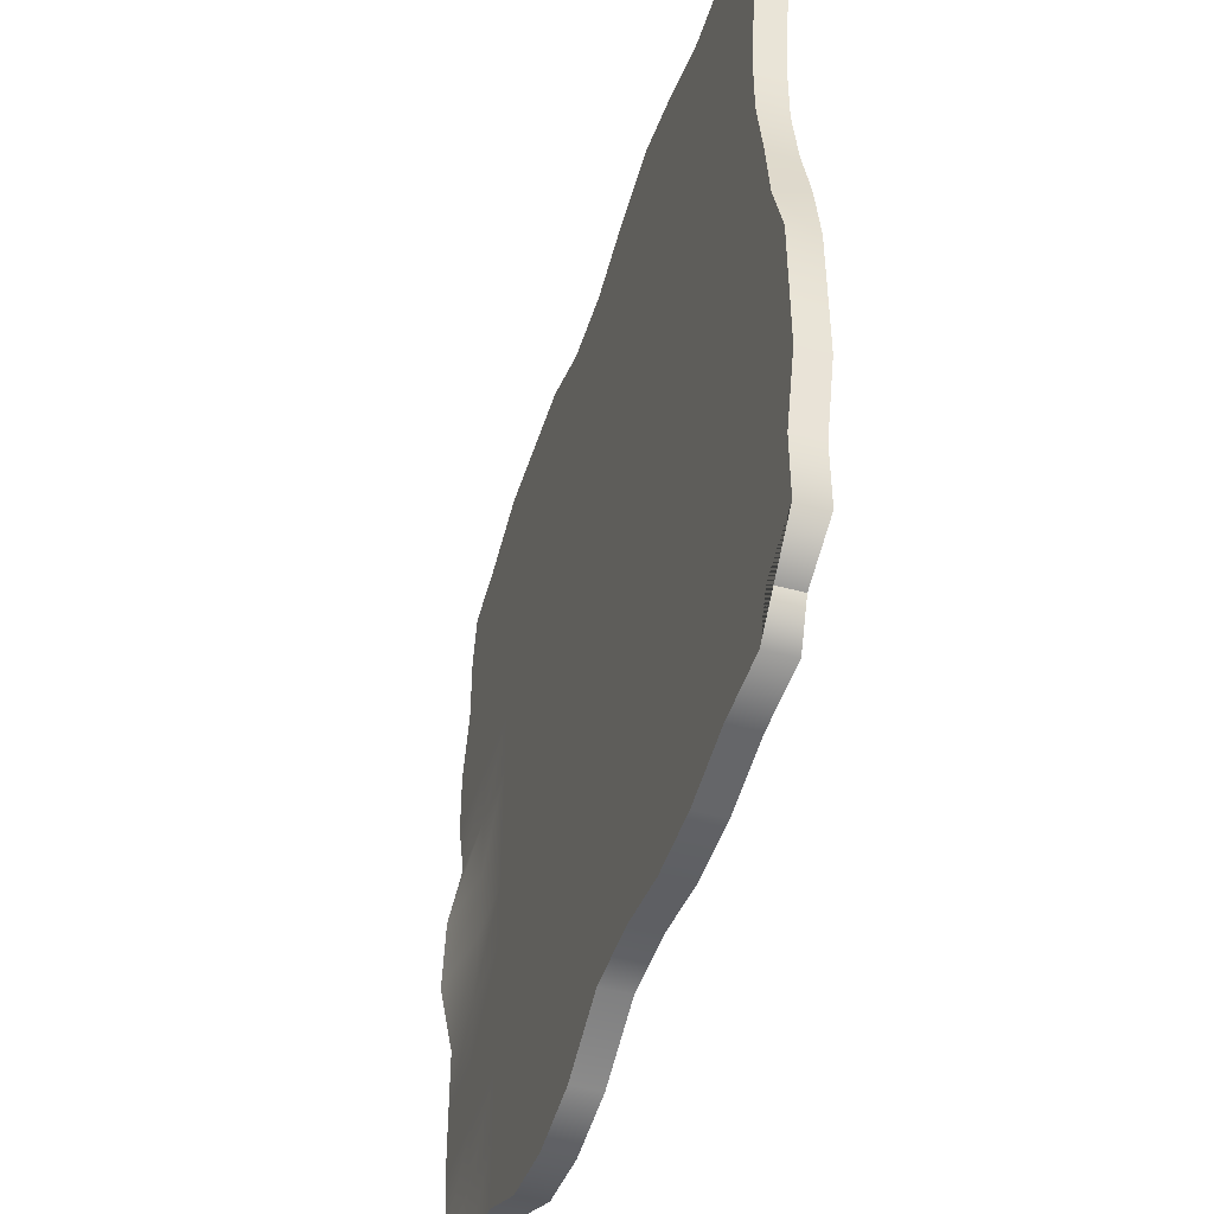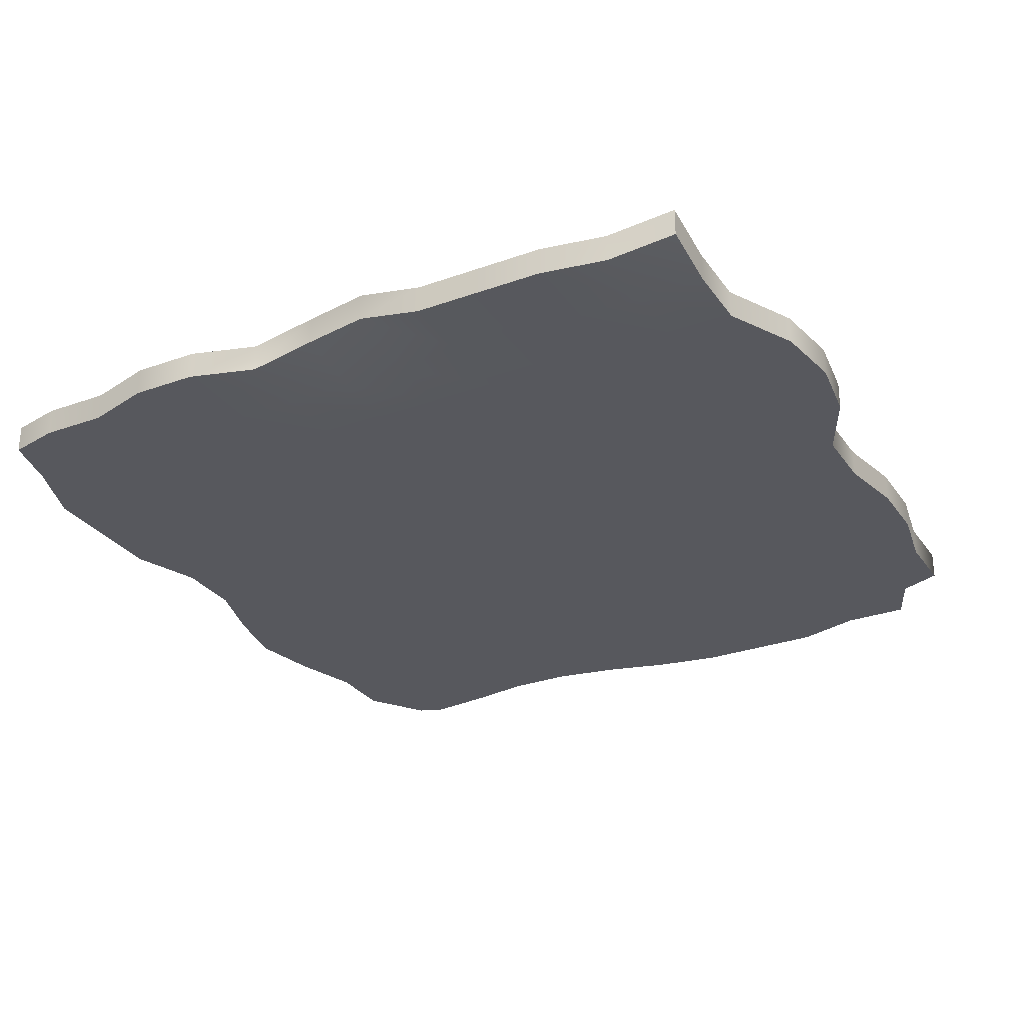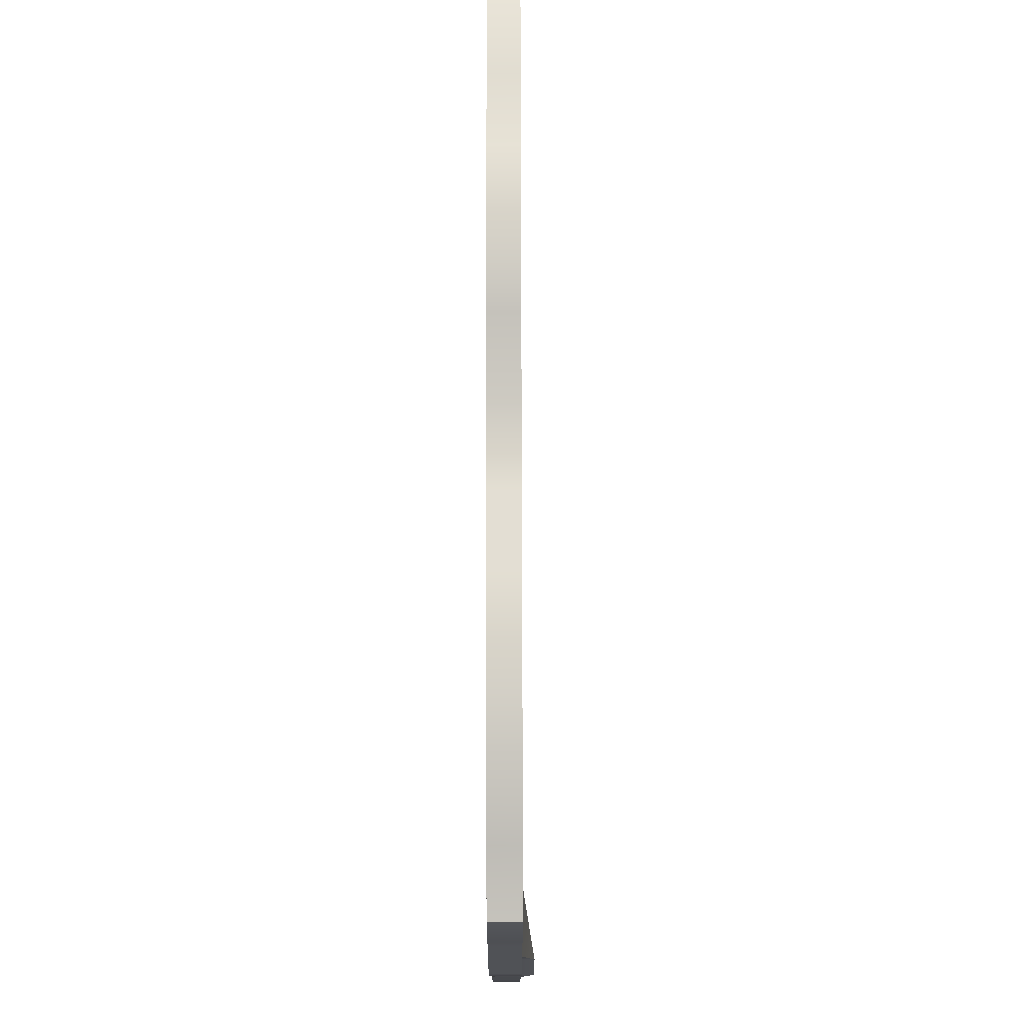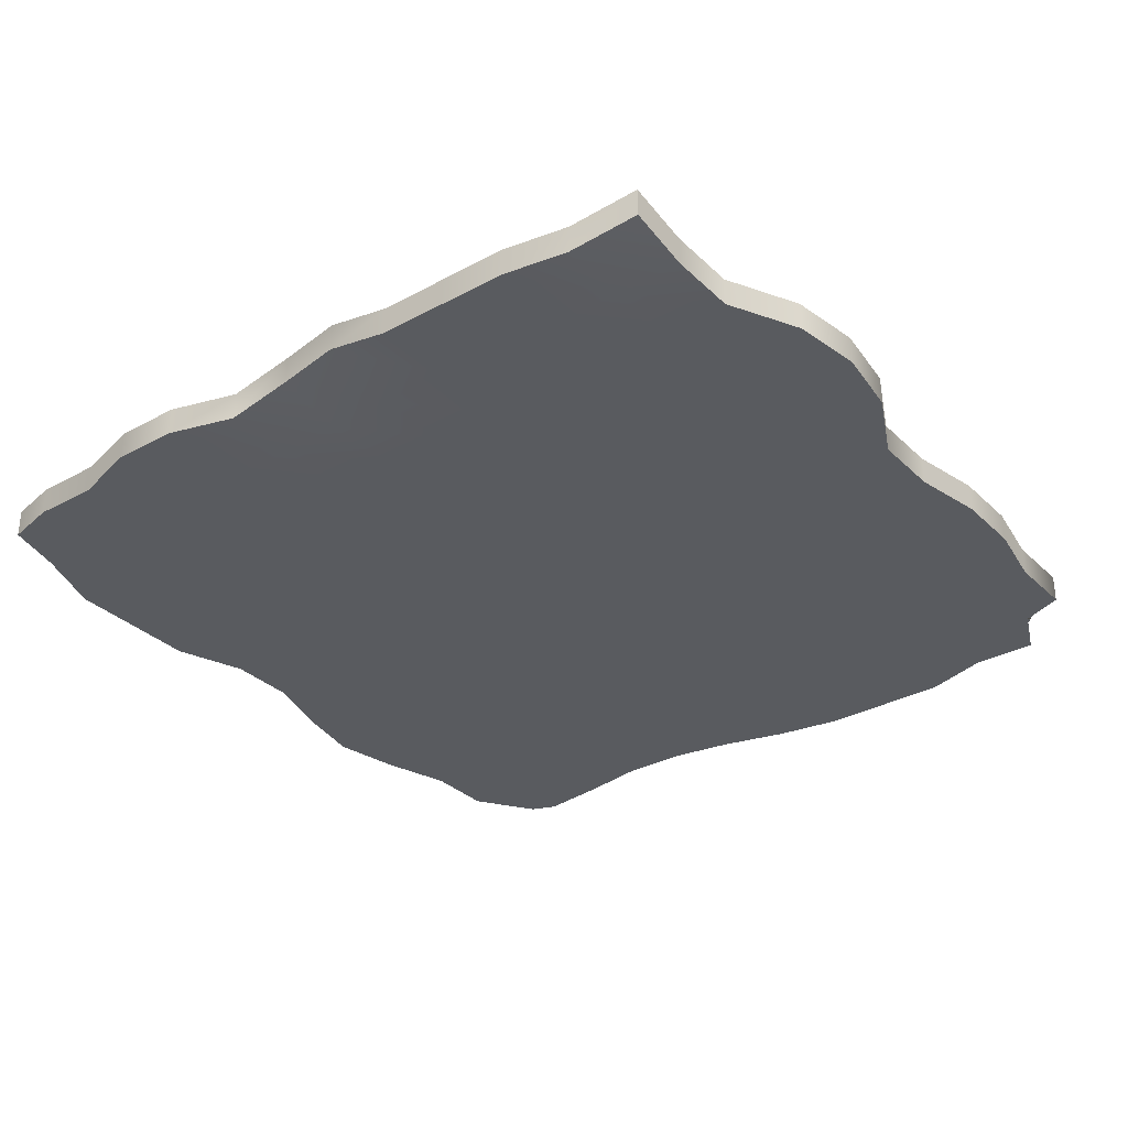
<metadata>
{"format":"obj","ext":"obj","renderer":"f3d","projection":"perspective","resolution":1024,"background":"white","views":[{"elev":-46.5,"azim":-107.2,"up":"+Z"},{"elev":-28.9,"azim":118.2,"up":"+Y"},{"elev":77.6,"azim":89.9,"up":"+Z"},{"elev":-32.2,"azim":127.4,"up":"+Y"}]}
</metadata>
<code>
g default
v 3.337 -0.1082 -2.868
v 3.801 -0.1082 -2.553
v 4.344 -0.1082 -2.553
v 4.887 -0.1082 -2.389
v 5.429 -0.1082 -2.282
v 5.972 -0.1082 -2.389
v 6.515 -0.1082 -2.553
v 7.058 -0.1082 -2.553
v 7.601 -0.1082 -2.354
v 8.144 -0.1082 -2.354
v 8.687 -0.1082 -2.354
v 9.23 -0.1082 -2.553
v 9.676 -0.1074 -2.663
v 3.337 0.1082 -2.868
v 3.801 0.1082 -2.553
v 4.344 0.1082 -2.553
v 4.887 0.1082 -2.389
v 5.429 0.1082 -2.282
v 5.972 0.1082 -2.389
v 6.515 0.1082 -2.553
v 7.058 0.1082 -2.553
v 7.601 0.1082 -2.354
v 8.144 0.1082 -2.354
v 8.687 0.1082 -2.354
v 9.23 0.1082 -2.553
v 9.676 0.109 -2.663
v 3.258 0.1082 -3.067
v 3.801 0.1082 -3.067
v 4.344 0.1082 -3.067
v 4.887 0.1082 -3.067
v 5.429 0.1082 -3.067
v 5.972 0.1082 -3.067
v 6.515 0.1082 -3.067
v 7.058 0.1082 -3.067
v 7.601 0.1082 -3.067
v 8.144 0.1082 -3.067
v 8.687 0.1082 -3.067
v 9.23 0.1082 -3.067
v 9.773 0.1082 -3.067
v 3.323 0.1082 -3.582
v 3.801 0.1082 -3.582
v 4.344 0.1082 -3.582
v 4.887 0.1082 -3.582
v 5.429 0.1082 -3.582
v 5.972 0.1082 -3.582
v 6.515 0.1082 -3.582
v 7.058 0.1082 -3.582
v 7.601 0.1082 -3.582
v 8.144 0.1082 -3.582
v 8.687 0.1082 -3.582
v 9.23 0.1082 -3.582
v 9.773 0.1082 -3.582
v 3.41 0.1082 -4.096
v 3.866 0.1082 -4.096
v 4.344 0.1082 -4.096
v 4.887 0.1082 -4.096
v 5.429 0.1082 -4.096
v 5.972 0.1082 -4.096
v 6.515 0.1082 -4.096
v 7.058 0.1082 -4.096
v 7.601 0.1082 -4.096
v 8.144 0.1082 -4.096
v 8.687 0.1082 -4.096
v 9.23 0.1082 -4.096
v 9.925 0.1082 -4.096
v 3.41 0.1082 -4.61
v 3.866 0.1082 -4.61
v 4.344 0.1082 -4.61
v 4.887 0.1082 -4.61
v 5.429 0.1082 -4.61
v 5.972 0.1082 -4.61
v 6.515 0.1082 -4.61
v 7.058 0.1082 -4.61
v 7.601 0.1082 -4.61
v 8.144 0.1082 -4.61
v 8.687 0.1082 -4.61
v 9.23 0.1082 -4.61
v 9.925 0.1082 -4.61
v 3.323 0.1082 -5.125
v 3.801 0.1082 -5.125
v 4.344 0.1082 -5.125
v 4.887 0.1082 -5.125
v 5.429 0.1082 -5.125
v 5.972 0.1082 -5.125
v 6.515 0.1082 -5.125
v 7.058 0.1082 -5.125
v 7.601 0.1082 -5.125
v 8.144 0.1082 -5.125
v 8.687 0.1082 -5.125
v 9.23 0.1082 -5.125
v 9.773 0.1082 -5.125
v 3.258 0.1082 -5.639
v 3.801 0.1082 -5.639
v 4.344 0.1082 -5.639
v 4.887 0.1082 -5.639
v 5.429 0.1082 -5.639
v 5.972 0.1082 -5.639
v 6.515 0.1082 -5.639
v 7.058 0.1082 -5.639
v 7.601 0.1082 -5.639
v 8.144 0.1082 -5.639
v 8.687 0.1082 -5.639
v 9.23 0.1082 -5.639
v 9.773 0.2033 -5.639
v 3.102 0.1082 -6.154
v 3.801 0.1082 -6.154
v 4.344 0.1082 -6.154
v 4.887 0.1082 -6.154
v 5.429 0.1082 -6.154
v 5.972 0.1082 -6.154
v 6.515 0.1082 -6.154
v 7.058 0.1082 -6.154
v 7.601 0.1082 -6.154
v 8.144 0.1082 -6.154
v 8.687 0.1082 -6.154
v 9.23 0.1082 -6.154
v 9.861 0.2033 -6.154
v 3.102 0.1082 -6.668
v 3.645 0.1082 -6.668
v 4.344 0.1082 -6.668
v 4.887 0.1082 -6.668
v 5.429 0.1082 -6.668
v 5.972 0.1082 -6.668
v 6.515 0.1082 -6.668
v 7.058 0.1082 -6.668
v 7.601 0.1082 -6.668
v 8.144 0.1082 -6.668
v 8.687 0.1082 -6.668
v 9.318 0.1082 -6.668
v 9.861 0.1082 -6.668
v 3.102 0.1082 -7.183
v 3.801 0.1082 -7.183
v 4.344 0.1082 -7.183
v 4.887 0.1082 -7.183
v 5.429 0.1082 -7.183
v 5.972 0.1082 -7.183
v 6.515 0.1082 -7.183
v 7.058 0.1082 -7.183
v 7.601 0.1082 -7.183
v 8.144 0.1082 -7.183
v 8.687 0.1082 -7.183
v 9.318 0.1082 -7.183
v 9.861 0.1082 -7.183
v 3.258 0.1082 -7.697
v 3.801 0.1082 -7.697
v 4.344 0.1082 -7.697
v 4.887 0.1082 -7.697
v 5.429 0.1082 -7.697
v 5.972 0.1082 -7.697
v 6.515 0.1082 -7.697
v 7.058 0.1082 -7.697
v 7.601 0.1082 -7.697
v 8.144 0.1082 -7.697
v 8.687 0.1082 -7.697
v 9.23 0.1082 -7.697
v 9.861 0.1082 -7.697
v 3.258 0.1082 -8.211
v 3.801 0.1082 -8.211
v 4.344 0.1082 -8.211
v 4.887 0.1082 -8.211
v 5.429 0.1082 -8.211
v 5.972 0.1082 -8.211
v 6.515 0.1082 -8.211
v 7.058 0.1082 -8.211
v 7.601 0.1082 -8.211
v 8.144 0.1082 -8.211
v 8.687 0.1082 -8.211
v 9.23 0.1082 -8.211
v 9.773 0.1082 -8.211
v 3.665 0.1082 -8.394
v 3.801 0.1082 -8.726
v 4.344 0.1082 -8.726
v 4.887 0.1082 -8.831
v 5.429 0.1082 -8.831
v 5.972 0.1082 -8.726
v 6.515 0.1082 -8.726
v 7.058 0.1082 -8.995
v 7.601 0.1082 -9.072
v 8.144 0.1082 -8.995
v 8.687 0.1082 -8.726
v 9.23 0.1082 -8.726
v 9.703 0.2068 -8.726
v 3.665 -0.1082 -8.394
v 3.801 -0.1082 -8.726
v 4.344 -0.1082 -8.726
v 4.887 -0.1082 -8.831
v 5.429 -0.1082 -8.831
v 5.972 -0.1082 -8.726
v 6.515 -0.1082 -8.726
v 7.058 -0.1082 -8.995
v 7.601 -0.1082 -9.072
v 8.144 -0.1082 -8.995
v 8.687 -0.1082 -8.726
v 9.23 -0.1082 -8.726
v 9.703 -0.009697 -8.726
v 3.258 -0.1082 -8.211
v 3.801 -0.1082 -8.211
v 4.344 -0.1082 -8.211
v 4.887 -0.1082 -8.211
v 5.429 -0.1082 -8.211
v 5.972 -0.1082 -8.211
v 6.515 -0.1082 -8.211
v 7.058 -0.1082 -8.211
v 7.601 -0.1082 -8.211
v 8.144 -0.1082 -8.211
v 8.687 -0.1082 -8.211
v 9.23 -0.1082 -8.211
v 9.773 -0.1082 -8.211
v 3.258 -0.1082 -7.697
v 3.801 -0.1082 -7.697
v 4.344 -0.1082 -7.697
v 4.887 -0.1082 -7.697
v 5.429 -0.1082 -7.697
v 5.972 -0.1082 -7.697
v 6.515 -0.1082 -7.697
v 7.058 -0.1082 -7.697
v 7.601 -0.1082 -7.697
v 8.144 -0.1082 -7.697
v 8.687 -0.1082 -7.697
v 9.23 -0.1082 -7.697
v 9.861 -0.1082 -7.697
v 3.102 -0.1082 -7.183
v 3.801 -0.1082 -7.183
v 4.344 -0.1082 -7.183
v 4.887 -0.1082 -7.183
v 5.429 -0.1082 -7.183
v 5.972 -0.1082 -7.183
v 6.515 -0.1082 -7.183
v 7.058 -0.1082 -7.183
v 7.601 -0.1082 -7.183
v 8.144 -0.1082 -7.183
v 8.687 -0.1082 -7.183
v 9.318 -0.1082 -7.183
v 9.861 -0.1082 -7.183
v 3.102 -0.1082 -6.668
v 3.645 -0.1082 -6.668
v 4.344 -0.1082 -6.668
v 4.887 -0.1082 -6.668
v 5.429 -0.1082 -6.668
v 5.972 -0.1082 -6.668
v 6.515 -0.1082 -6.668
v 7.058 -0.1082 -6.668
v 7.601 -0.1082 -6.668
v 8.144 -0.1082 -6.668
v 8.687 -0.1082 -6.668
v 9.318 -0.1082 -6.668
v 9.861 -0.1082 -6.668
v 3.102 -0.1082 -6.154
v 3.645 -0.1082 -6.154
v 4.344 -0.1082 -6.154
v 4.887 -0.1082 -6.154
v 5.429 -0.1082 -6.154
v 5.972 -0.1082 -6.154
v 6.515 -0.1082 -6.154
v 7.058 -0.1082 -6.154
v 7.601 -0.1082 -6.154
v 8.144 -0.1082 -6.154
v 8.687 -0.1082 -6.154
v 9.23 -0.1082 -6.154
v 9.861 -0.01313 -6.154
v 3.187 -0.1082 -5.639
v 3.801 -0.1082 -5.639
v 4.344 -0.1082 -5.639
v 4.887 -0.1082 -5.639
v 5.429 -0.1082 -5.639
v 5.972 -0.1082 -5.639
v 6.515 -0.1082 -5.639
v 7.058 -0.1082 -5.639
v 7.601 -0.1082 -5.639
v 8.144 -0.1082 -5.639
v 8.687 -0.1082 -5.639
v 9.23 -0.1082 -5.639
v 9.773 -0.01313 -5.639
v 3.323 -0.1082 -5.125
v 3.801 -0.1082 -5.125
v 4.344 -0.1082 -5.125
v 4.887 -0.1082 -5.125
v 5.429 -0.1082 -5.125
v 5.972 -0.1082 -5.125
v 6.515 -0.1082 -5.125
v 7.058 -0.1082 -5.125
v 7.601 -0.1082 -5.125
v 8.144 -0.1082 -5.125
v 8.687 -0.1082 -5.125
v 9.23 -0.1082 -5.125
v 9.773 -0.1082 -5.125
v 3.41 -0.1082 -4.61
v 3.866 -0.1082 -4.61
v 4.344 -0.1082 -4.61
v 4.887 -0.1082 -4.61
v 5.429 -0.1082 -4.61
v 5.972 -0.1082 -4.61
v 6.515 -0.1082 -4.61
v 7.058 -0.1082 -4.61
v 7.601 -0.1082 -4.61
v 8.144 -0.1082 -4.61
v 8.687 -0.1082 -4.61
v 9.23 -0.1082 -4.61
v 9.925 -0.1082 -4.61
v 3.41 -0.1082 -4.096
v 3.866 -0.1082 -4.096
v 4.344 -0.1082 -4.096
v 4.887 -0.1082 -4.096
v 5.429 -0.1082 -4.096
v 5.972 -0.1082 -4.096
v 6.515 -0.1082 -4.096
v 7.058 -0.1082 -4.096
v 7.601 -0.1082 -4.096
v 8.144 -0.1082 -4.096
v 8.687 -0.1082 -4.096
v 9.23 -0.1082 -4.096
v 9.925 -0.1082 -4.096
v 3.323 -0.1082 -3.582
v 3.801 -0.1082 -3.582
v 4.344 -0.1082 -3.582
v 4.887 -0.1082 -3.582
v 5.429 -0.1082 -3.582
v 5.972 -0.1082 -3.582
v 6.515 -0.1082 -3.582
v 7.058 -0.1082 -3.582
v 7.601 -0.1082 -3.582
v 8.144 -0.1082 -3.582
v 8.687 -0.1082 -3.582
v 9.23 -0.1082 -3.582
v 9.773 -0.1082 -3.582
v 3.258 -0.1082 -3.067
v 3.801 -0.1082 -3.067
v 4.344 -0.1082 -3.067
v 4.887 -0.1082 -2.903
v 5.429 -0.1082 -2.903
v 5.972 -0.1082 -3.067
v 6.515 -0.1082 -3.067
v 7.058 -0.1082 -3.067
v 7.601 -0.1082 -2.868
v 8.144 -0.1082 -3.067
v 8.687 -0.1082 -3.067
v 9.23 -0.1082 -3.067
v 9.773 -0.1082 -3.067
g pCube4
f 1 2 15 14
f 2 3 16 15
f 3 4 17 16
f 4 5 18 17
f 5 6 19 18
f 6 7 20 19
f 7 8 21 20
f 8 9 22 21
f 9 10 23 22
f 10 11 24 23
f 11 12 25 24
f 12 13 26 25
f 14 15 28 27
f 15 16 29 28
f 16 17 30 29
f 17 18 31 30
f 18 19 32 31
f 19 20 33 32
f 20 21 34 33
f 21 22 35 34
f 22 23 36 35
f 23 24 37 36
f 24 25 38 37
f 25 26 39 38
f 27 28 41 40
f 28 29 42 41
f 29 30 43 42
f 30 31 44 43
f 31 32 45 44
f 32 33 46 45
f 33 34 47 46
f 34 35 48 47
f 35 36 49 48
f 36 37 50 49
f 37 38 51 50
f 38 39 52 51
f 40 41 54 53
f 41 42 55 54
f 42 43 56 55
f 43 44 57 56
f 44 45 58 57
f 45 46 59 58
f 46 47 60 59
f 47 48 61 60
f 48 49 62 61
f 49 50 63 62
f 50 51 64 63
f 51 52 65 64
f 53 54 67 66
f 54 55 68 67
f 55 56 69 68
f 56 57 70 69
f 57 58 71 70
f 58 59 72 71
f 59 60 73 72
f 60 61 74 73
f 61 62 75 74
f 62 63 76 75
f 63 64 77 76
f 64 65 78 77
f 66 67 80 79
f 67 68 81 80
f 68 69 82 81
f 69 70 83 82
f 70 71 84 83
f 71 72 85 84
f 72 73 86 85
f 73 74 87 86
f 74 75 88 87
f 75 76 89 88
f 76 77 90 89
f 77 78 91 90
f 79 80 93 92
f 80 81 94 93
f 81 82 95 94
f 82 83 96 95
f 83 84 97 96
f 84 85 98 97
f 85 86 99 98
f 86 87 100 99
f 87 88 101 100
f 88 89 102 101
f 89 90 103 102
f 90 91 104 103
f 92 93 106 105
f 93 94 107 106
f 94 95 108 107
f 95 96 109 108
f 96 97 110 109
f 97 98 111 110
f 98 99 112 111
f 99 100 113 112
f 100 101 114 113
f 101 102 115 114
f 102 103 116 115
f 103 104 117 116
f 105 106 119 118
f 106 107 120 119
f 107 108 121 120
f 108 109 122 121
f 109 110 123 122
f 110 111 124 123
f 111 112 125 124
f 112 113 126 125
f 113 114 127 126
f 114 115 128 127
f 115 116 129 128
f 116 117 130 129
f 118 119 132 131
f 119 120 133 132
f 120 121 134 133
f 121 122 135 134
f 122 123 136 135
f 123 124 137 136
f 124 125 138 137
f 125 126 139 138
f 126 127 140 139
f 127 128 141 140
f 128 129 142 141
f 129 130 143 142
f 131 132 145 144
f 132 133 146 145
f 133 134 147 146
f 134 135 148 147
f 135 136 149 148
f 136 137 150 149
f 137 138 151 150
f 138 139 152 151
f 139 140 153 152
f 140 141 154 153
f 141 142 155 154
f 142 143 156 155
f 144 145 158 157
f 145 146 159 158
f 146 147 160 159
f 147 148 161 160
f 148 149 162 161
f 149 150 163 162
f 150 151 164 163
f 151 152 165 164
f 152 153 166 165
f 153 154 167 166
f 154 155 168 167
f 155 156 169 168
f 157 158 171 170
f 158 159 172 171
f 159 160 173 172
f 160 161 174 173
f 161 162 175 174
f 162 163 176 175
f 163 164 177 176
f 164 165 178 177
f 165 166 179 178
f 166 167 180 179
f 167 168 181 180
f 168 169 182 181
f 170 171 184 183
f 171 172 185 184
f 172 173 186 185
f 173 174 187 186
f 174 175 188 187
f 175 176 189 188
f 176 177 190 189
f 177 178 191 190
f 178 179 192 191
f 179 180 193 192
f 180 181 194 193
f 181 182 195 194
f 183 184 197 196
f 184 185 198 197
f 185 186 199 198
f 186 187 200 199
f 187 188 201 200
f 188 189 202 201
f 189 190 203 202
f 190 191 204 203
f 191 192 205 204
f 192 193 206 205
f 193 194 207 206
f 194 195 208 207
f 196 197 210 209
f 197 198 211 210
f 198 199 212 211
f 199 200 213 212
f 200 201 214 213
f 201 202 215 214
f 202 203 216 215
f 203 204 217 216
f 204 205 218 217
f 205 206 219 218
f 206 207 220 219
f 207 208 221 220
f 209 210 223 222
f 210 211 224 223
f 211 212 225 224
f 212 213 226 225
f 213 214 227 226
f 214 215 228 227
f 215 216 229 228
f 216 217 230 229
f 217 218 231 230
f 218 219 232 231
f 219 220 233 232
f 220 221 234 233
f 222 223 236 235
f 223 224 237 236
f 224 225 238 237
f 225 226 239 238
f 226 227 240 239
f 227 228 241 240
f 228 229 242 241
f 229 230 243 242
f 230 231 244 243
f 231 232 245 244
f 232 233 246 245
f 233 234 247 246
f 235 236 249 248
f 236 237 250 249
f 237 238 251 250
f 238 239 252 251
f 239 240 253 252
f 240 241 254 253
f 241 242 255 254
f 242 243 256 255
f 243 244 257 256
f 244 245 258 257
f 245 246 259 258
f 246 247 260 259
f 248 249 262 261
f 249 250 263 262
f 250 251 264 263
f 251 252 265 264
f 252 253 266 265
f 253 254 267 266
f 254 255 268 267
f 255 256 269 268
f 256 257 270 269
f 257 258 271 270
f 258 259 272 271
f 259 260 273 272
f 261 262 275 274
f 262 263 276 275
f 263 264 277 276
f 264 265 278 277
f 265 266 279 278
f 266 267 280 279
f 267 268 281 280
f 268 269 282 281
f 269 270 283 282
f 270 271 284 283
f 271 272 285 284
f 272 273 286 285
f 274 275 288 287
f 275 276 289 288
f 276 277 290 289
f 277 278 291 290
f 278 279 292 291
f 279 280 293 292
f 280 281 294 293
f 281 282 295 294
f 282 283 296 295
f 283 284 297 296
f 284 285 298 297
f 285 286 299 298
f 287 288 301 300
f 288 289 302 301
f 289 290 303 302
f 290 291 304 303
f 291 292 305 304
f 292 293 306 305
f 293 294 307 306
f 294 295 308 307
f 295 296 309 308
f 296 297 310 309
f 297 298 311 310
f 298 299 312 311
f 300 301 314 313
f 301 302 315 314
f 302 303 316 315
f 303 304 317 316
f 304 305 318 317
f 305 306 319 318
f 306 307 320 319
f 307 308 321 320
f 308 309 322 321
f 309 310 323 322
f 310 311 324 323
f 311 312 325 324
f 313 314 327 326
f 314 315 328 327
f 315 316 329 328
f 316 317 330 329
f 317 318 331 330
f 318 319 332 331
f 319 320 333 332
f 320 321 334 333
f 321 322 335 334
f 322 323 336 335
f 323 324 337 336
f 324 325 338 337
f 326 327 2 1
f 327 328 3 2
f 328 329 4 3
f 329 330 5 4
f 330 331 6 5
f 331 332 7 6
f 332 333 8 7
f 333 334 9 8
f 334 335 10 9
f 335 336 11 10
f 336 337 12 11
f 337 338 13 12
f 208 195 182 169
f 221 208 169 156
f 234 221 156 143
f 247 234 143 130
f 260 247 130 117
f 273 260 117 104
f 286 273 104 91
f 299 286 91 78
f 312 299 78 65
f 325 312 65 52
f 338 325 52 39
f 13 338 39 26
f 183 196 157 170
f 196 209 144 157
f 209 222 131 144
f 222 235 118 131
f 235 248 105 118
f 248 261 92 105
f 261 274 79 92
f 274 287 66 79
f 287 300 53 66
f 300 313 40 53
f 313 326 27 40
f 326 1 14 27

</code>
